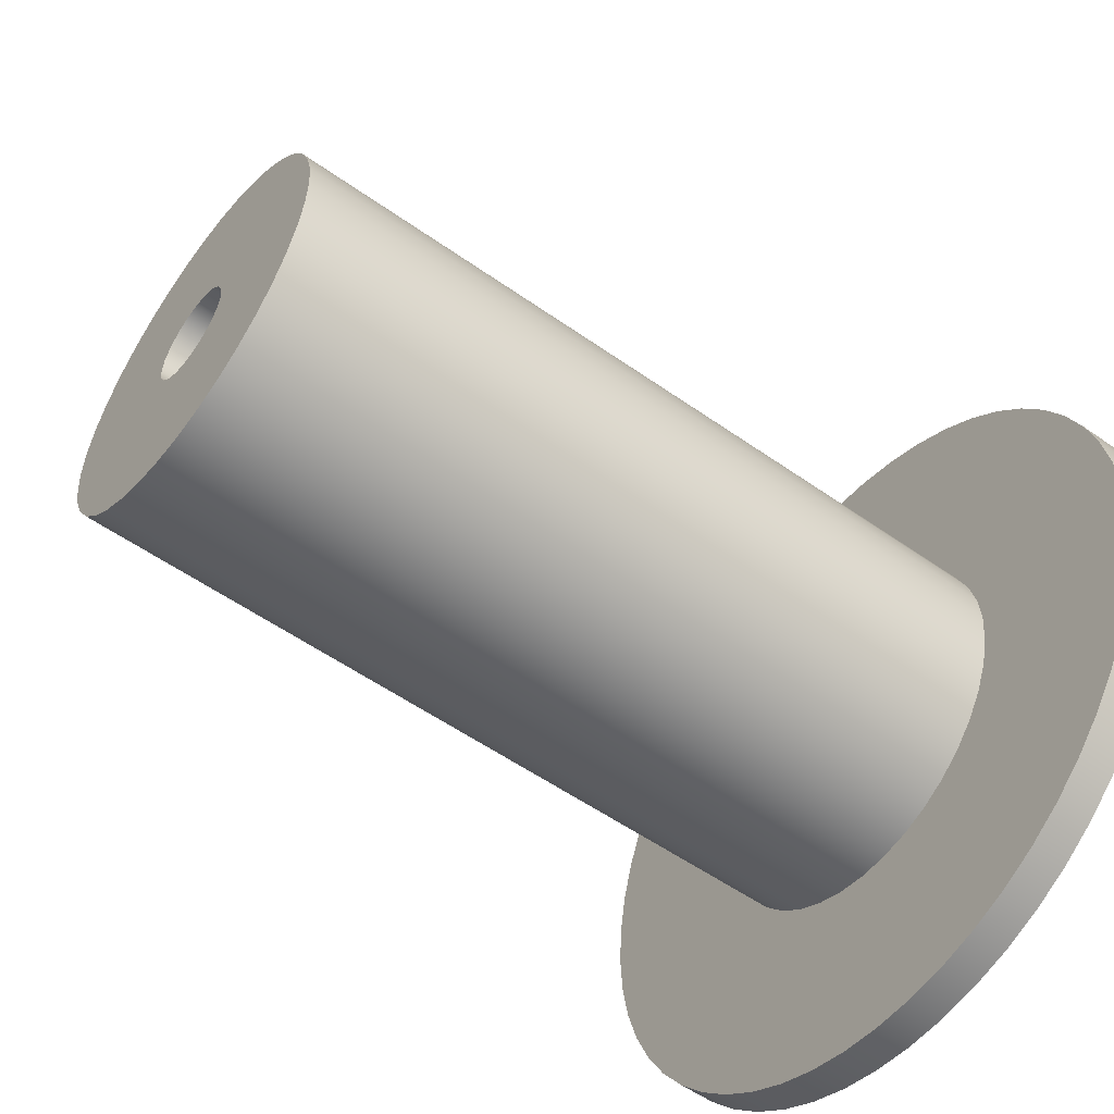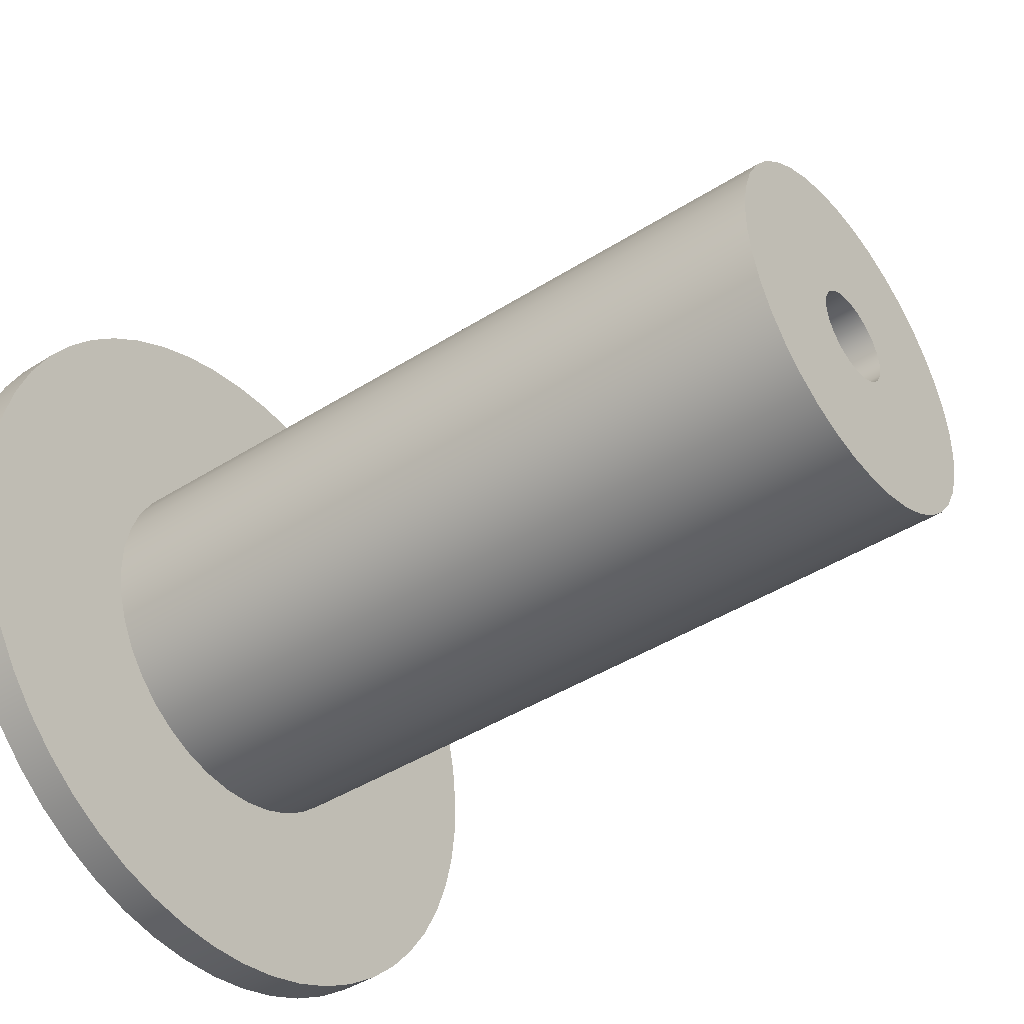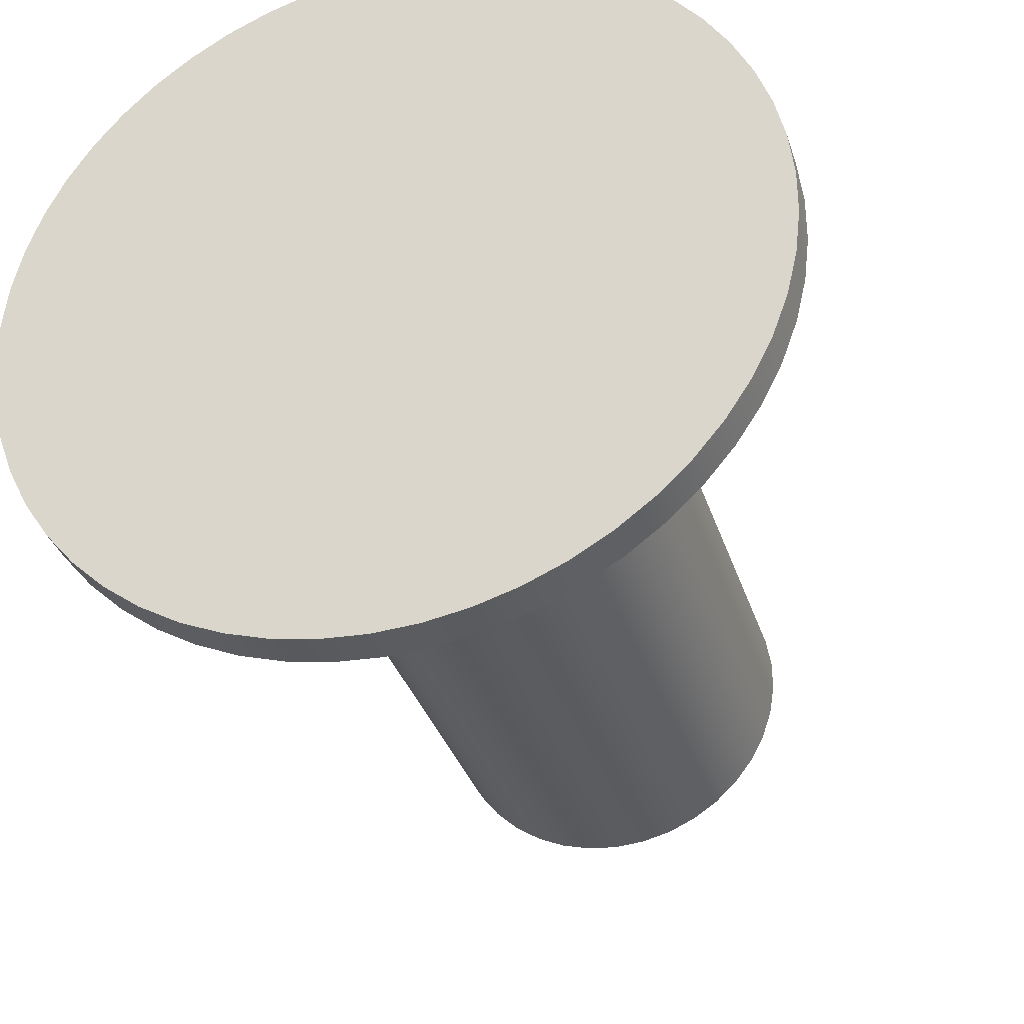
<metadata>
{"format":"obj","ext":"obj","renderer":"f3d","projection":"perspective","resolution":1024,"background":"white","views":[{"elev":-54.2,"azim":-37.0,"up":"+Y"},{"elev":-43.1,"azim":-143.0,"up":"+Z"},{"elev":-33.6,"azim":106.6,"up":"+Z"}]}
</metadata>
<code>
v -2 -5.917e-17 0.4832
v -2 -0.07953 0.4766
v -2 -0.1569 0.457
v -2 -0.23 0.4249
v -2 -0.2968 0.3813
v -2 -0.3555 0.3273
v -2 -0.4045 0.2643
v -2 -0.4425 0.1941
v -2 -0.4684 0.1186
v -2 -0.4815 0.0399
v -2 -0.4815 -0.0399
v -2 -0.4684 -0.1186
v -2 -0.4425 -0.1941
v -2 -0.4045 -0.2643
v -2 -0.3555 -0.3273
v -2 -0.2968 -0.3813
v -2 -0.23 -0.4249
v -2 -0.1569 -0.457
v -2 -0.07953 -0.4766
v -2 0 -0.4832
v -2 0.07953 -0.4766
v -2 0.1569 -0.457
v -2 0.23 -0.4249
v -2 0.2968 -0.3813
v -2 0.3555 -0.3273
v -2 0.4045 -0.2643
v -2 0.4425 -0.1941
v -2 0.4684 -0.1186
v -2 0.4815 -0.0399
v -2 0.4815 0.0399
v -2 0.4684 0.1186
v -2 0.4425 0.1941
v -2 0.4045 0.2643
v -2 0.3555 0.3273
v -2 0.2968 0.3813
v -2 0.23 0.4249
v -2 0.1569 0.457
v -2 0.07953 0.4766
v 0 -5.917e-17 0.4832
v 0 0.07953 0.4766
v 0 0.1569 0.457
v 0 0.23 0.4249
v 0 0.2968 0.3813
v 0 0.3555 0.3273
v 0 0.4045 0.2643
v 0 0.4425 0.1941
v 0 0.4684 0.1186
v 0 0.4815 0.0399
v 0 0.4815 -0.0399
v 0 0.4684 -0.1186
v 0 0.4425 -0.1941
v 0 0.4045 -0.2643
v 0 0.3555 -0.3273
v 0 0.2968 -0.3813
v 0 0.23 -0.4249
v 0 0.1569 -0.457
v 0 0.07953 -0.4766
v 0 0 -0.4832
v 0 -0.07953 -0.4766
v 0 -0.1569 -0.457
v 0 -0.23 -0.4249
v 0 -0.2968 -0.3813
v 0 -0.3555 -0.3273
v 0 -0.4045 -0.2643
v 0 -0.4425 -0.1941
v 0 -0.4684 -0.1186
v 0 -0.4815 -0.0399
v 0 -0.4815 0.0399
v 0 -0.4684 0.1186
v 0 -0.4425 0.1941
v 0 -0.4045 0.2643
v 0 -0.3555 0.3273
v 0 -0.2968 0.3813
v 0 -0.23 0.4249
v 0 -0.1569 0.457
v 0 -0.07953 0.4766
v 0 -5.917e-17 0.4832
v -2 -5.917e-17 0.4832
v 0.1 -1.194e-16 0.9753
v 0.1 0.1132 0.9687
v 0.1 0.2249 0.949
v 0.1 0.3336 0.9165
v 0.1 0.4377 0.8716
v 0.1 0.5359 0.8148
v 0.1 0.6269 0.7471
v 0.1 0.7094 0.6693
v 0.1 0.7823 0.5824
v 0.1 0.8446 0.4876
v 0.1 0.8955 0.3863
v 0.1 0.9343 0.2797
v 0.1 0.9605 0.1694
v 0.1 0.9736 0.05671
v 0.1 0.9736 -0.05671
v 0.1 0.9605 -0.1694
v 0.1 0.9343 -0.2797
v 0.1 0.8955 -0.3863
v 0.1 0.8446 -0.4876
v 0.1 0.7823 -0.5824
v 0.1 0.7094 -0.6693
v 0.1 0.6269 -0.7471
v 0.1 0.5359 -0.8148
v 0.1 0.4377 -0.8716
v 0.1 0.3336 -0.9165
v 0.1 0.2249 -0.949
v 0.1 0.1132 -0.9687
v 0.1 0 -0.9753
v 0.1 -0.1132 -0.9687
v 0.1 -0.2249 -0.949
v 0.1 -0.3336 -0.9165
v 0.1 -0.4377 -0.8716
v 0.1 -0.5359 -0.8148
v 0.1 -0.6269 -0.7471
v 0.1 -0.7094 -0.6693
v 0.1 -0.7823 -0.5824
v 0.1 -0.8446 -0.4876
v 0.1 -0.8955 -0.3863
v 0.1 -0.9343 -0.2797
v 0.1 -0.9605 -0.1694
v 0.1 -0.9736 -0.05671
v 0.1 -0.9736 0.05671
v 0.1 -0.9605 0.1694
v 0.1 -0.9343 0.2797
v 0.1 -0.8955 0.3863
v 0.1 -0.8446 0.4876
v 0.1 -0.7823 0.5824
v 0.1 -0.7094 0.6693
v 0.1 -0.6269 0.7471
v 0.1 -0.5359 0.8148
v 0.1 -0.4377 0.8716
v 0.1 -0.3336 0.9165
v 0.1 -0.2249 0.949
v 0.1 -0.1132 0.9687
v 0 -1.194e-16 0.9753
v 0 -0.1132 0.9687
v 0 -0.2249 0.949
v 0 -0.3336 0.9165
v 0 -0.4377 0.8716
v 0 -0.5359 0.8148
v 0 -0.6269 0.7471
v 0 -0.7094 0.6693
v 0 -0.7823 0.5824
v 0 -0.8446 0.4876
v 0 -0.8955 0.3863
v 0 -0.9343 0.2797
v 0 -0.9605 0.1694
v 0 -0.9736 0.05671
v 0 -0.9736 -0.05671
v 0 -0.9605 -0.1694
v 0 -0.9343 -0.2797
v 0 -0.8955 -0.3863
v 0 -0.8446 -0.4876
v 0 -0.7823 -0.5824
v 0 -0.7094 -0.6693
v 0 -0.6269 -0.7471
v 0 -0.5359 -0.8148
v 0 -0.4377 -0.8716
v 0 -0.3336 -0.9165
v 0 -0.2249 -0.949
v 0 -0.1132 -0.9687
v 0 0 -0.9753
v 0 0.1132 -0.9687
v 0 0.2249 -0.949
v 0 0.3336 -0.9165
v 0 0.4377 -0.8716
v 0 0.5359 -0.8148
v 0 0.6269 -0.7471
v 0 0.7094 -0.6693
v 0 0.7823 -0.5824
v 0 0.8446 -0.4876
v 0 0.8955 -0.3863
v 0 0.9343 -0.2797
v 0 0.9605 -0.1694
v 0 0.9736 -0.05671
v 0 0.9736 0.05671
v 0 0.9605 0.1694
v 0 0.9343 0.2797
v 0 0.8955 0.3863
v 0 0.8446 0.4876
v 0 0.7823 0.5824
v 0 0.7094 0.6693
v 0 0.6269 0.7471
v 0 0.5359 0.8148
v 0 0.4377 0.8716
v 0 0.3336 0.9165
v 0 0.2249 0.949
v 0 0.1132 0.9687
v 0 -1.194e-16 0.9753
v 0.1 -1.194e-16 0.9753
v 0.1 -1.194e-16 0.9753
v 0.1 -0.1132 0.9687
v 0.1 -0.2249 0.949
v 0.1 -0.3336 0.9165
v 0.1 -0.4377 0.8716
v 0.1 -0.5359 0.8148
v 0.1 -0.6269 0.7471
v 0.1 -0.7094 0.6693
v 0.1 -0.7823 0.5824
v 0.1 -0.8446 0.4876
v 0.1 -0.8955 0.3863
v 0.1 -0.9343 0.2797
v 0.1 -0.9605 0.1694
v 0.1 -0.9736 0.05671
v 0.1 -0.9736 -0.05671
v 0.1 -0.9605 -0.1694
v 0.1 -0.9343 -0.2797
v 0.1 -0.8955 -0.3863
v 0.1 -0.8446 -0.4876
v 0.1 -0.7823 -0.5824
v 0.1 -0.7094 -0.6693
v 0.1 -0.6269 -0.7471
v 0.1 -0.5359 -0.8148
v 0.1 -0.4377 -0.8716
v 0.1 -0.3336 -0.9165
v 0.1 -0.2249 -0.949
v 0.1 -0.1132 -0.9687
v 0.1 0 -0.9753
v 0.1 0.1132 -0.9687
v 0.1 0.2249 -0.949
v 0.1 0.3336 -0.9165
v 0.1 0.4377 -0.8716
v 0.1 0.5359 -0.8148
v 0.1 0.6269 -0.7471
v 0.1 0.7094 -0.6693
v 0.1 0.7823 -0.5824
v 0.1 0.8446 -0.4876
v 0.1 0.8955 -0.3863
v 0.1 0.9343 -0.2797
v 0.1 0.9605 -0.1694
v 0.1 0.9736 -0.05671
v 0.1 0.9736 0.05671
v 0.1 0.9605 0.1694
v 0.1 0.9343 0.2797
v 0.1 0.8955 0.3863
v 0.1 0.8446 0.4876
v 0.1 0.7823 0.5824
v 0.1 0.7094 0.6693
v 0.1 0.6269 0.7471
v 0.1 0.5359 0.8148
v 0.1 0.4377 0.8716
v 0.1 0.3336 0.9165
v 0.1 0.2249 0.949
v 0.1 0.1132 0.9687
v -1.7 -1.542e-17 -0.1259
v -1.7 0.0389 -0.1197
v -1.7 0.074 -0.1018
v -1.7 0.1018 -0.074
v -1.7 0.1197 -0.0389
v -1.7 0.1259 7.709e-18
v -1.7 0.1197 0.0389
v -1.7 0.1018 0.074
v -1.7 0.074 0.1018
v -1.7 0.0389 0.1197
v -1.7 0 0.1259
v -1.7 -0.0389 0.1197
v -1.7 -0.074 0.1018
v -1.7 -0.1018 0.074
v -1.7 -0.1197 0.0389
v -1.7 -0.1259 7.709e-18
v -1.7 -0.1197 -0.0389
v -1.7 -0.1018 -0.074
v -1.7 -0.074 -0.1018
v -1.7 -0.0389 -0.1197
v -2 -1.542e-17 -0.1259
v -2 -0.0389 -0.1197
v -2 -0.074 -0.1018
v -2 -0.1018 -0.074
v -2 -0.1197 -0.0389
v -2 -0.1259 7.709e-18
v -2 -0.1197 0.0389
v -2 -0.1018 0.074
v -2 -0.074 0.1018
v -2 -0.0389 0.1197
v -2 0 0.1259
v -2 0.0389 0.1197
v -2 0.074 0.1018
v -2 0.1018 0.074
v -2 0.1197 0.0389
v -2 0.1259 7.709e-18
v -2 0.1197 -0.0389
v -2 0.1018 -0.074
v -2 0.074 -0.1018
v -2 0.0389 -0.1197
v -1.7 -1.542e-17 -0.1259
v -2 -1.542e-17 -0.1259
v -2 -1.542e-17 -0.1259
v -2 0.0389 -0.1197
v -2 0.074 -0.1018
v -2 0.1018 -0.074
v -2 0.1197 -0.0389
v -2 0.1259 7.709e-18
v -2 0.1197 0.0389
v -2 0.1018 0.074
v -2 0.074 0.1018
v -2 0.0389 0.1197
v -2 0 0.1259
v -2 -0.0389 0.1197
v -2 -0.074 0.1018
v -2 -0.1018 0.074
v -2 -0.1197 0.0389
v -2 -0.1259 7.709e-18
v -2 -0.1197 -0.0389
v -2 -0.1018 -0.074
v -2 -0.074 -0.1018
v -2 -0.0389 -0.1197
v -2 -5.917e-17 0.4832
v -2 0.07953 0.4766
v -2 0.1569 0.457
v -2 0.23 0.4249
v -2 0.2968 0.3813
v -2 0.3555 0.3273
v -2 0.4045 0.2643
v -2 0.4425 0.1941
v -2 0.4684 0.1186
v -2 0.4815 0.0399
v -2 0.4815 -0.0399
v -2 0.4684 -0.1186
v -2 0.4425 -0.1941
v -2 0.4045 -0.2643
v -2 0.3555 -0.3273
v -2 0.2968 -0.3813
v -2 0.23 -0.4249
v -2 0.1569 -0.457
v -2 0.07953 -0.4766
v -2 0 -0.4832
v -2 -0.07953 -0.4766
v -2 -0.1569 -0.457
v -2 -0.23 -0.4249
v -2 -0.2968 -0.3813
v -2 -0.3555 -0.3273
v -2 -0.4045 -0.2643
v -2 -0.4425 -0.1941
v -2 -0.4684 -0.1186
v -2 -0.4815 -0.0399
v -2 -0.4815 0.0399
v -2 -0.4684 0.1186
v -2 -0.4425 0.1941
v -2 -0.4045 0.2643
v -2 -0.3555 0.3273
v -2 -0.2968 0.3813
v -2 -0.23 0.4249
v -2 -0.1569 0.457
v -2 -0.07953 0.4766
v 0 -5.917e-17 0.4832
v 0 -0.07953 0.4766
v 0 -0.1569 0.457
v 0 -0.23 0.4249
v 0 -0.2968 0.3813
v 0 -0.3555 0.3273
v 0 -0.4045 0.2643
v 0 -0.4425 0.1941
v 0 -0.4684 0.1186
v 0 -0.4815 0.0399
v 0 -0.4815 -0.0399
v 0 -0.4684 -0.1186
v 0 -0.4425 -0.1941
v 0 -0.4045 -0.2643
v 0 -0.3555 -0.3273
v 0 -0.2968 -0.3813
v 0 -0.23 -0.4249
v 0 -0.1569 -0.457
v 0 -0.07953 -0.4766
v 0 0 -0.4832
v 0 0.07953 -0.4766
v 0 0.1569 -0.457
v 0 0.23 -0.4249
v 0 0.2968 -0.3813
v 0 0.3555 -0.3273
v 0 0.4045 -0.2643
v 0 0.4425 -0.1941
v 0 0.4684 -0.1186
v 0 0.4815 -0.0399
v 0 0.4815 0.0399
v 0 0.4684 0.1186
v 0 0.4425 0.1941
v 0 0.4045 0.2643
v 0 0.3555 0.3273
v 0 0.2968 0.3813
v 0 0.23 0.4249
v 0 0.1569 0.457
v 0 0.07953 0.4766
v 0 -1.194e-16 0.9753
v 0 0.1132 0.9687
v 0 0.2249 0.949
v 0 0.3336 0.9165
v 0 0.4377 0.8716
v 0 0.5359 0.8148
v 0 0.6269 0.7471
v 0 0.7094 0.6693
v 0 0.7823 0.5824
v 0 0.8446 0.4876
v 0 0.8955 0.3863
v 0 0.9343 0.2797
v 0 0.9605 0.1694
v 0 0.9736 0.05671
v 0 0.9736 -0.05671
v 0 0.9605 -0.1694
v 0 0.9343 -0.2797
v 0 0.8955 -0.3863
v 0 0.8446 -0.4876
v 0 0.7823 -0.5824
v 0 0.7094 -0.6693
v 0 0.6269 -0.7471
v 0 0.5359 -0.8148
v 0 0.4377 -0.8716
v 0 0.3336 -0.9165
v 0 0.2249 -0.949
v 0 0.1132 -0.9687
v 0 0 -0.9753
v 0 -0.1132 -0.9687
v 0 -0.2249 -0.949
v 0 -0.3336 -0.9165
v 0 -0.4377 -0.8716
v 0 -0.5359 -0.8148
v 0 -0.6269 -0.7471
v 0 -0.7094 -0.6693
v 0 -0.7823 -0.5824
v 0 -0.8446 -0.4876
v 0 -0.8955 -0.3863
v 0 -0.9343 -0.2797
v 0 -0.9605 -0.1694
v 0 -0.9736 -0.05671
v 0 -0.9736 0.05671
v 0 -0.9605 0.1694
v 0 -0.9343 0.2797
v 0 -0.8955 0.3863
v 0 -0.8446 0.4876
v 0 -0.7823 0.5824
v 0 -0.7094 0.6693
v 0 -0.6269 0.7471
v 0 -0.5359 0.8148
v 0 -0.4377 0.8716
v 0 -0.3336 0.9165
v 0 -0.2249 0.949
v 0 -0.1132 0.9687
v -1.7 -1.542e-17 -0.1259
v -1.7 -0.0389 -0.1197
v -1.7 -0.074 -0.1018
v -1.7 -0.1018 -0.074
v -1.7 -0.1197 -0.0389
v -1.7 -0.1259 7.709e-18
v -1.7 -0.1197 0.0389
v -1.7 -0.1018 0.074
v -1.7 -0.074 0.1018
v -1.7 -0.0389 0.1197
v -1.7 0 0.1259
v -1.7 0.0389 0.1197
v -1.7 0.074 0.1018
v -1.7 0.1018 0.074
v -1.7 0.1197 0.0389
v -1.7 0.1259 7.709e-18
v -1.7 0.1197 -0.0389
v -1.7 0.1018 -0.074
v -1.7 0.074 -0.1018
v -1.7 0.0389 -0.1197
f 2 76 1
f 1 76 77
f 78 39 38
f 38 39 40
f 38 40 37
f 37 40 41
f 37 41 36
f 36 41 42
f 36 42 35
f 35 42 43
f 35 43 34
f 34 43 44
f 34 44 33
f 33 44 45
f 33 45 32
f 32 45 46
f 32 46 31
f 31 46 47
f 31 47 30
f 30 47 48
f 30 48 29
f 29 48 49
f 29 49 28
f 28 49 50
f 28 50 27
f 27 50 51
f 27 51 26
f 26 51 52
f 26 52 25
f 25 52 53
f 25 53 24
f 24 53 54
f 24 54 23
f 23 54 55
f 23 55 22
f 22 55 56
f 22 56 21
f 21 56 57
f 21 57 20
f 20 57 58
f 20 58 19
f 19 58 59
f 19 59 18
f 18 59 60
f 18 60 17
f 17 60 61
f 17 61 16
f 16 61 62
f 16 62 15
f 15 62 63
f 15 63 14
f 14 63 64
f 14 64 13
f 13 64 65
f 13 65 12
f 12 65 66
f 12 66 11
f 11 66 67
f 11 67 10
f 10 67 68
f 10 68 9
f 9 68 69
f 9 69 8
f 8 69 70
f 8 70 7
f 7 70 71
f 7 71 6
f 6 71 72
f 6 72 5
f 5 72 73
f 5 73 4
f 4 73 74
f 4 74 3
f 3 74 75
f 3 75 2
f 2 75 76
f 80 186 79
f 79 186 187
f 188 133 132
f 132 133 134
f 132 134 131
f 131 134 135
f 131 135 130
f 130 135 136
f 130 136 129
f 129 136 137
f 129 137 128
f 128 137 138
f 128 138 127
f 127 138 139
f 127 139 126
f 126 139 140
f 126 140 125
f 125 140 141
f 125 141 124
f 124 141 142
f 124 142 123
f 123 142 143
f 123 143 122
f 122 143 144
f 122 144 121
f 121 144 145
f 121 145 120
f 120 145 146
f 120 146 119
f 119 146 147
f 119 147 118
f 118 147 148
f 118 148 117
f 117 148 149
f 117 149 116
f 116 149 150
f 116 150 115
f 115 150 151
f 115 151 114
f 114 151 152
f 114 152 113
f 113 152 153
f 113 153 112
f 112 153 154
f 112 154 111
f 111 154 155
f 111 155 110
f 110 155 156
f 110 156 109
f 109 156 157
f 109 157 108
f 108 157 158
f 108 158 107
f 107 158 159
f 107 159 106
f 106 159 160
f 106 160 105
f 105 160 161
f 105 161 104
f 104 161 162
f 104 162 103
f 103 162 163
f 103 163 102
f 102 163 164
f 102 164 101
f 101 164 165
f 101 165 100
f 100 165 166
f 100 166 99
f 99 166 167
f 99 167 98
f 98 167 168
f 98 168 97
f 97 168 169
f 97 169 96
f 96 169 170
f 96 170 95
f 95 170 171
f 95 171 94
f 94 171 172
f 94 172 93
f 93 172 173
f 93 173 92
f 92 173 174
f 92 174 91
f 91 174 175
f 91 175 90
f 90 175 176
f 90 176 89
f 89 176 177
f 89 177 88
f 88 177 178
f 88 178 87
f 87 178 179
f 87 179 86
f 86 179 180
f 86 180 85
f 85 180 181
f 85 181 84
f 84 181 182
f 84 182 83
f 83 182 183
f 83 183 82
f 82 183 184
f 82 184 81
f 81 184 185
f 81 185 80
f 80 185 186
f 190 215 189
f 189 215 216
f 189 216 242
f 242 216 217
f 242 217 241
f 241 217 218
f 241 218 240
f 240 218 219
f 240 219 239
f 239 219 220
f 239 220 238
f 238 220 221
f 238 221 237
f 237 221 222
f 237 222 236
f 236 222 223
f 236 223 235
f 235 223 224
f 235 224 234
f 234 224 225
f 234 225 233
f 233 225 226
f 233 226 232
f 232 226 227
f 232 227 231
f 231 227 228
f 231 228 230
f 230 228 229
f 215 190 214
f 214 190 191
f 214 191 213
f 213 191 192
f 213 192 212
f 212 192 193
f 212 193 211
f 211 193 194
f 211 194 210
f 210 194 195
f 210 195 209
f 209 195 196
f 209 196 208
f 208 196 197
f 208 197 207
f 207 197 198
f 207 198 206
f 206 198 199
f 206 199 205
f 205 199 200
f 205 200 204
f 204 200 201
f 204 201 203
f 203 201 202
f 244 282 243
f 243 282 284
f 283 263 262
f 262 263 264
f 262 264 261
f 261 264 265
f 261 265 260
f 260 265 266
f 260 266 259
f 259 266 267
f 259 267 258
f 258 267 268
f 258 268 257
f 257 268 269
f 257 269 256
f 256 269 270
f 256 270 255
f 255 270 271
f 255 271 254
f 254 271 272
f 254 272 253
f 253 272 273
f 253 273 252
f 252 273 274
f 252 274 251
f 251 274 275
f 251 275 250
f 250 275 276
f 250 276 249
f 249 276 277
f 249 277 248
f 248 277 278
f 248 278 247
f 247 278 279
f 247 279 246
f 246 279 280
f 246 280 245
f 245 280 281
f 245 281 244
f 244 281 282
f 286 323 285
f 285 323 324
f 285 324 325
f 287 321 286
f 286 321 322
f 286 322 323
f 288 319 287
f 287 319 320
f 287 320 321
f 289 317 288
f 288 317 318
f 288 318 319
f 290 315 289
f 289 315 316
f 289 316 317
f 315 290 314
f 314 290 291
f 314 291 313
f 313 291 312
f 312 291 292
f 312 292 311
f 311 292 310
f 310 292 293
f 310 293 309
f 309 293 308
f 308 293 294
f 308 294 307
f 307 294 306
f 306 294 295
f 306 295 305
f 305 295 342
f 342 295 296
f 342 296 341
f 341 296 340
f 340 296 297
f 340 297 339
f 339 297 338
f 338 297 298
f 338 298 337
f 337 298 336
f 336 298 299
f 336 299 335
f 335 299 334
f 334 299 300
f 334 300 333
f 333 300 301
f 333 301 332
f 332 301 331
f 331 301 302
f 331 302 330
f 330 302 329
f 329 302 303
f 329 303 328
f 328 303 327
f 327 303 304
f 327 304 326
f 326 304 325
f 325 304 285
f 344 434 343
f 343 434 381
f 343 381 382
f 434 344 433
f 433 344 345
f 433 345 432
f 432 345 431
f 431 345 346
f 431 346 430
f 430 346 347
f 430 347 429
f 429 347 348
f 429 348 428
f 428 348 427
f 427 348 349
f 427 349 426
f 426 349 350
f 426 350 425
f 425 350 424
f 424 350 351
f 424 351 423
f 423 351 352
f 423 352 422
f 422 352 353
f 422 353 421
f 421 353 420
f 420 353 354
f 420 354 419
f 419 354 355
f 419 355 418
f 418 355 417
f 417 355 356
f 417 356 416
f 416 356 357
f 416 357 415
f 415 357 414
f 414 357 358
f 414 358 413
f 413 358 359
f 413 359 412
f 412 359 360
f 412 360 411
f 411 360 410
f 410 360 361
f 410 361 409
f 409 361 362
f 409 362 408
f 408 362 407
f 407 362 363
f 407 363 406
f 406 363 364
f 406 364 405
f 405 364 404
f 404 364 365
f 404 365 403
f 403 365 366
f 403 366 402
f 402 366 367
f 402 367 401
f 401 367 400
f 400 367 368
f 400 368 399
f 399 368 369
f 399 369 398
f 398 369 397
f 397 369 370
f 397 370 396
f 396 370 371
f 396 371 395
f 395 371 372
f 395 372 394
f 394 372 393
f 393 372 373
f 393 373 392
f 392 373 374
f 392 374 391
f 391 374 390
f 390 374 375
f 390 375 389
f 389 375 376
f 389 376 388
f 388 376 387
f 387 376 377
f 387 377 386
f 386 377 378
f 386 378 385
f 385 378 379
f 385 379 384
f 384 379 383
f 383 379 380
f 383 380 382
f 382 380 343
f 436 444 435
f 435 444 445
f 435 445 454
f 454 445 446
f 454 446 453
f 453 446 447
f 453 447 452
f 452 447 448
f 452 448 451
f 451 448 449
f 451 449 450
f 444 436 443
f 443 436 437
f 443 437 442
f 442 437 438
f 442 438 441
f 441 438 439
f 441 439 440

</code>
